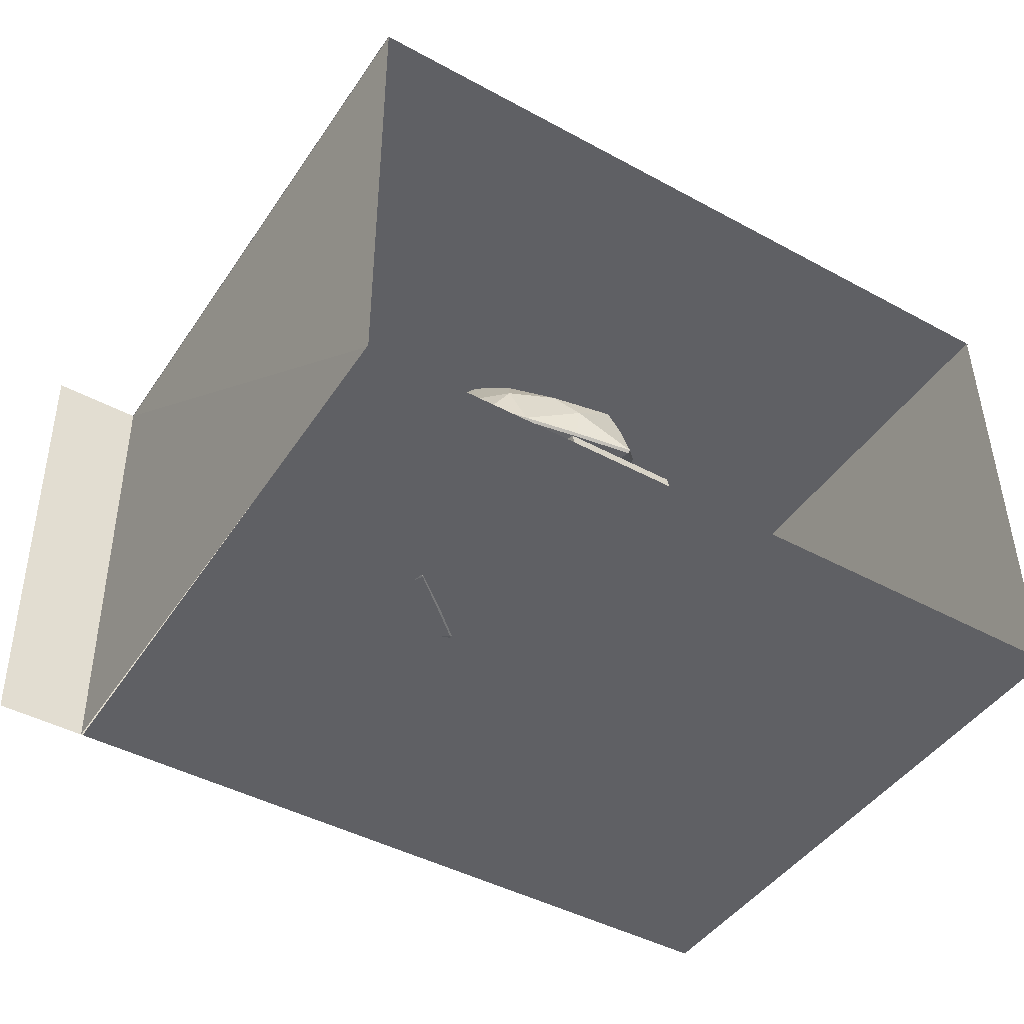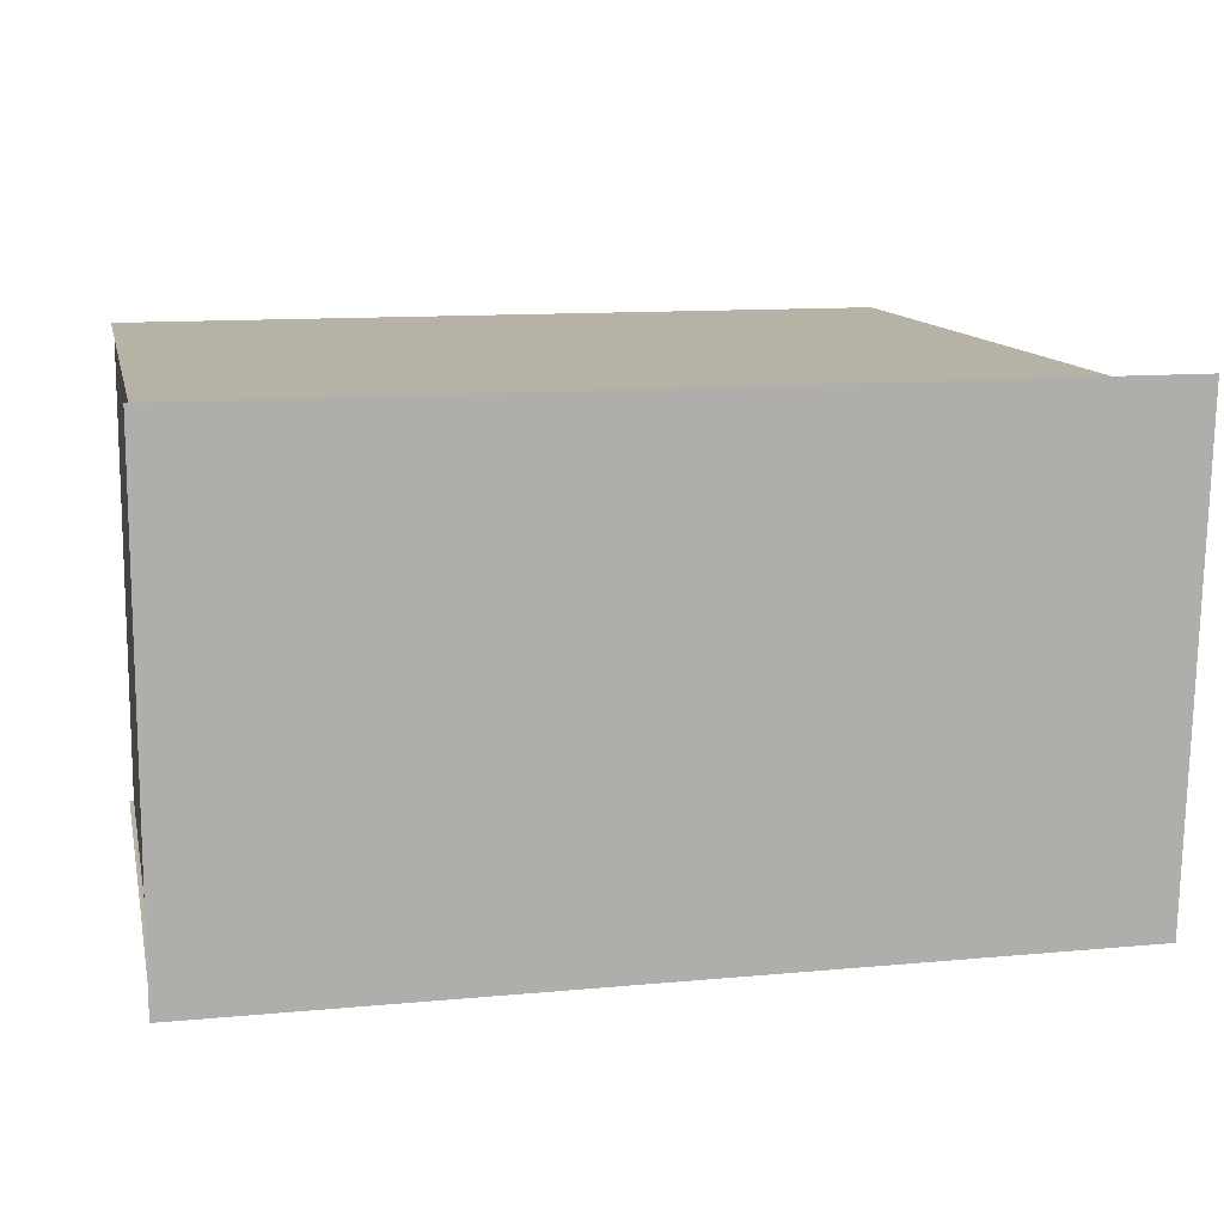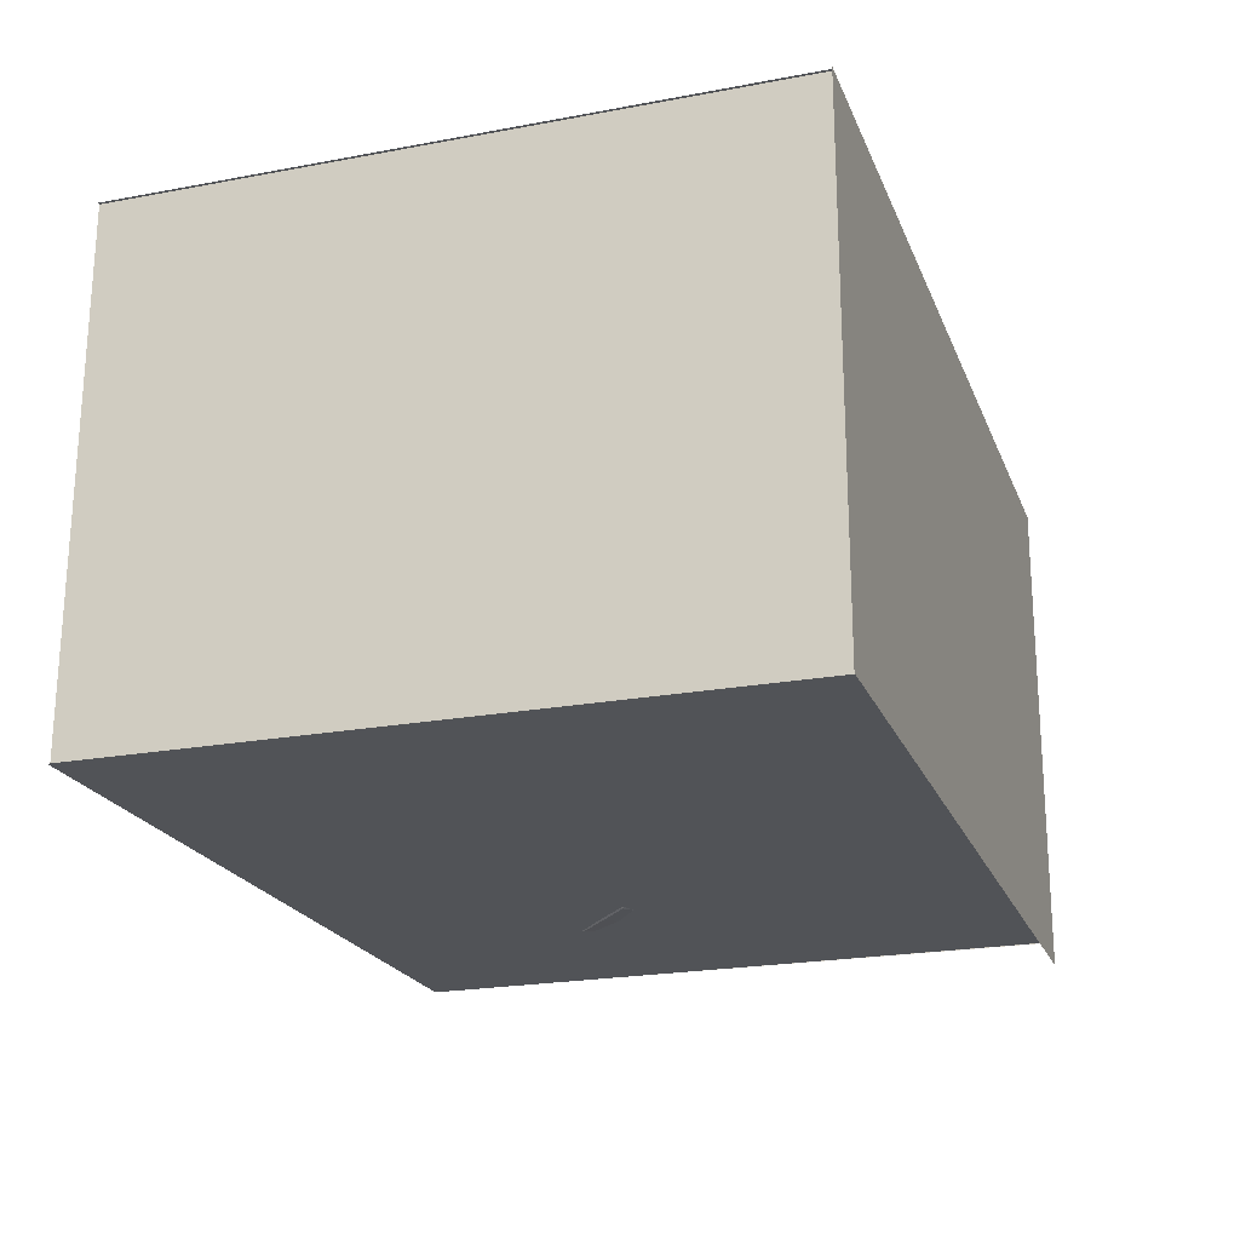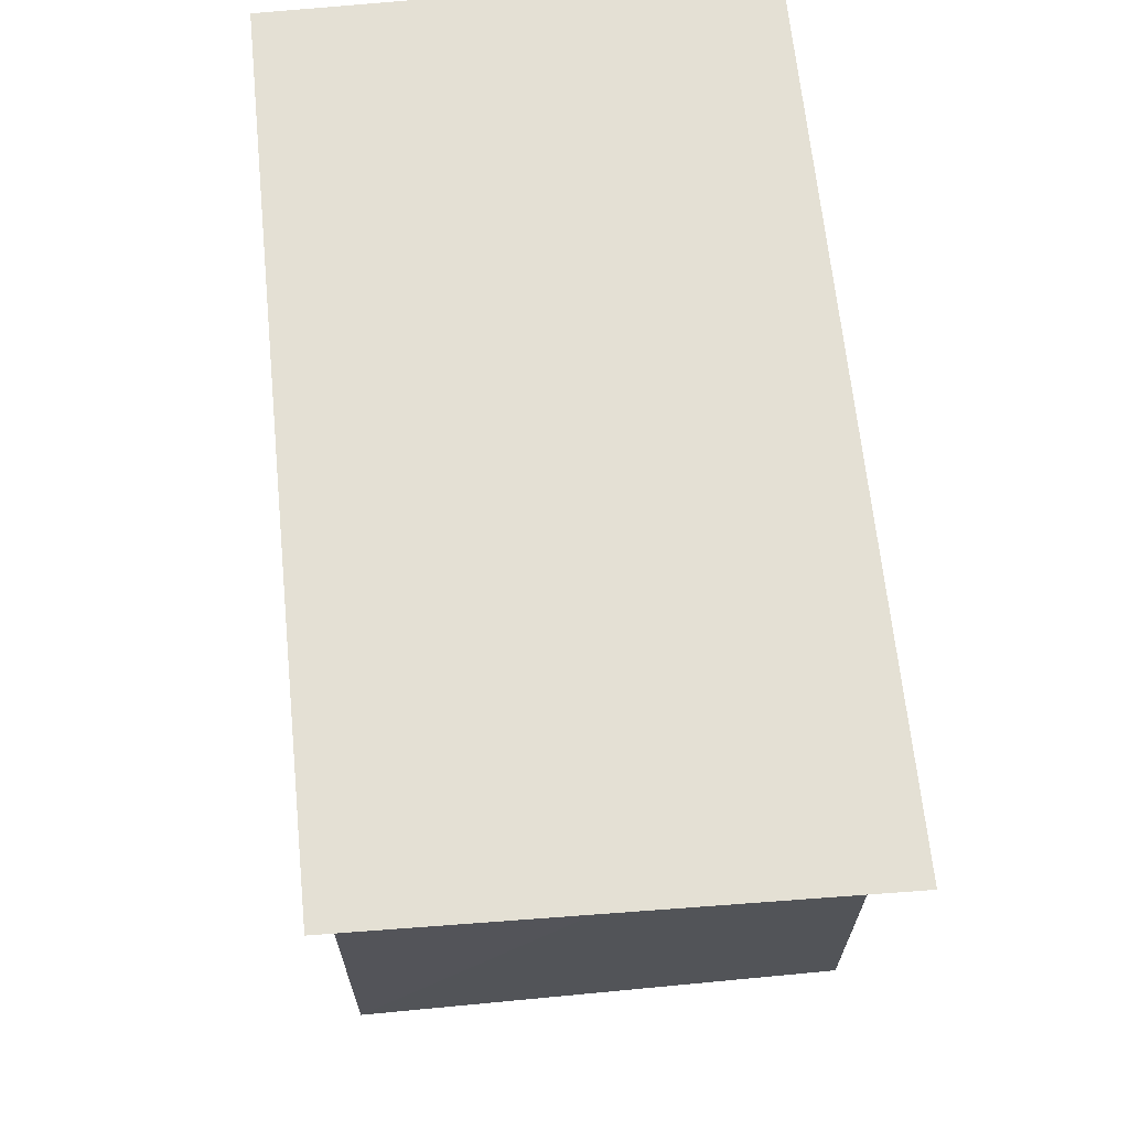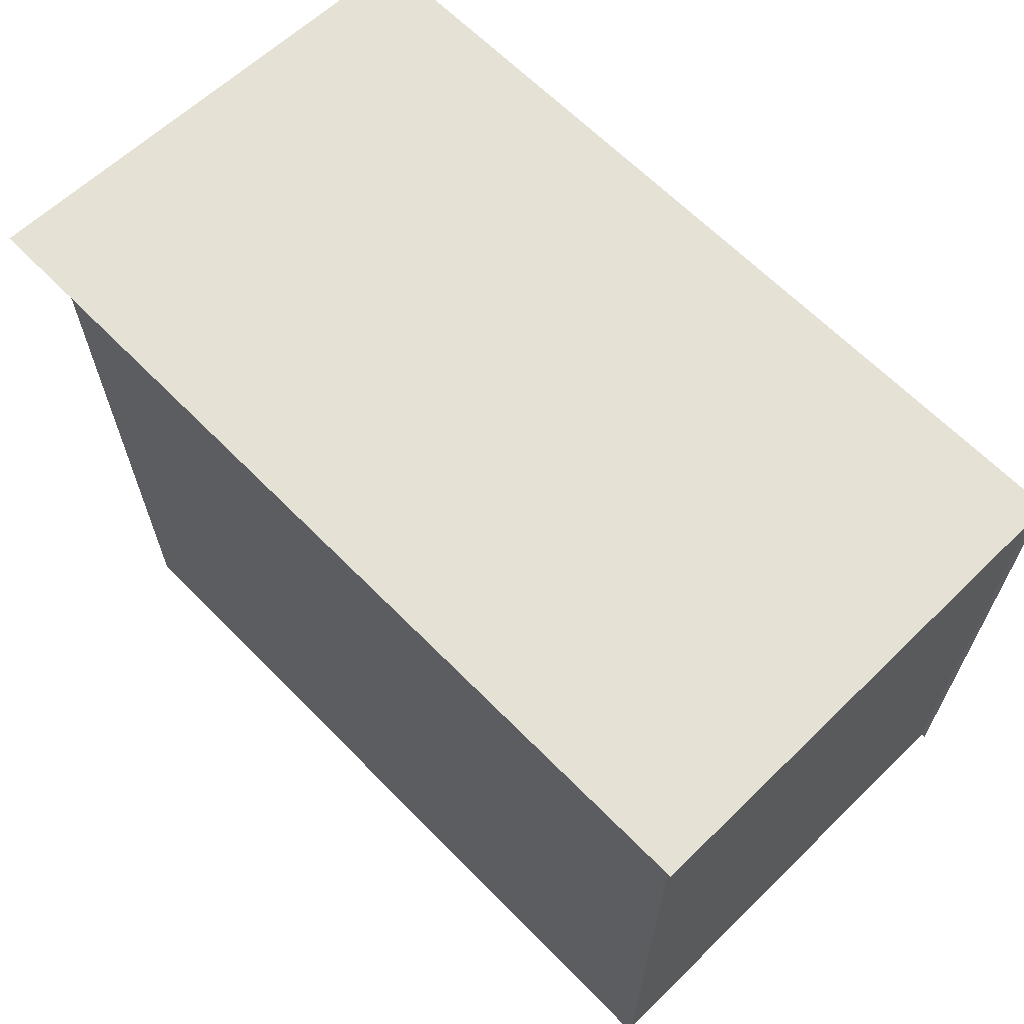
<metadata>
{"format":"obj","ext":"obj","renderer":"f3d","projection":"perspective","resolution":1024,"background":"white","views":[{"elev":-45.0,"azim":-32.1,"up":"+Z"},{"elev":12.2,"azim":167.7,"up":"+Z"},{"elev":-21.7,"azim":108.1,"up":"+Z"},{"elev":66.2,"azim":-95.8,"up":"+Y"},{"elev":64.6,"azim":45.6,"up":"+Y"}]}
</metadata>
<code>
o backWall
v 2.528 1.867 1.783
v -2.603 1.867 1.783
v -2.526 1.867 -1.071
v 2.528 1.867 -1.071
f 1 2 3
f 4 1 3
o ceiling
v 2.508 1.867 1.783
v 2.508 -1.777 1.783
v -2.058 -1.777 1.783
v -2.058 1.867 1.783
f 5 6 7
f 8 5 7
o diamond1
v -1.293 0.3243 -0.9616
v -1.017 0.01746 -0.2842
v -1.282 0.3399 -0.9571
v -1.267 0.3377 -0.9705
v -0.8233 0.1302 -0.339
v -1.25 0.3451 -0.9776
v -1.247 0.332 -0.9922
v -0.6729 0.07378 -0.5089
v -1.234 0.3269 -1.007
v -1.243 0.3107 -1.014
v -0.6299 -0.08121 -0.6804
v -1.242 0.2961 -1.027
v -1.259 0.2863 -1.023
v -0.7645 -0.2626 -0.7335
v -1.271 0.2707 -1.027
v -1.285 0.2729 -1.014
v -0.963 -0.381 -0.6799
v -1.302 0.2655 -1.007
v -1.306 0.2786 -0.9922
v -1.109 -0.3189 -0.5088
v -1.319 0.2837 -0.9776
v -1.309 0.2999 -0.9705
v -1.154 -0.1659 -0.3372
v -1.31 0.3145 -0.9571
v -1.041 0.4251 -0.1876
v -1.232 0.2562 -0.1847
v -0.8428 0.5271 -0.2557
v -0.677 0.4847 -0.4255
v -0.5565 0.3668 -0.6259
v -0.4494 0.235 -0.8279
v -0.4224 0.066 -0.9991
v -0.5465 -0.1212 -1.066
v -0.7364 -0.2941 -1.067
v -0.9389 -0.4733 -1.064
v -1.147 -0.5846 -0.9965
v -1.303 -0.5329 -0.8266
v -1.412 -0.4047 -0.626
v -1.525 -0.2785 -0.4241
v -1.558 -0.1145 -0.2529
v -1.428 0.07772 -0.1862
v -0.9623 0.2369 -0.2198
v -0.6905 0.2814 -0.3972
v -0.5217 0.09823 -0.6939
v -0.5941 -0.1675 -0.8714
v -0.8846 -0.4283 -0.8704
v -1.156 -0.4728 -0.693
v -1.321 -0.2844 -0.3949
v -1.249 -0.01866 -0.2175
v -1.259 0.344 -0.8837
v -1.194 0.3546 -0.9259
v -1.161 0.3174 -0.9856
v -1.178 0.2542 -1.028
v -1.236 0.2021 -1.028
v -1.3 0.1915 -0.9856
v -1.334 0.2287 -0.9259
v -1.317 0.2919 -0.8837
v -1.241 0.2657 -0.1979
v -1.05 0.4343 -0.2006
v -0.8525 0.5361 -0.2682
v -0.6874 0.4936 -0.4375
v -0.5674 0.3758 -0.6375
v -0.4607 0.2444 -0.8389
v -0.4339 0.07606 -1.009
v -0.5573 -0.1104 -1.076
v -0.7466 -0.2828 -1.077
v -0.9484 -0.4614 -1.075
v -1.156 -0.5721 -1.007
v -1.311 -0.5208 -0.8376
v -1.42 -0.393 -0.6377
v -1.533 -0.2672 -0.4364
v -1.565 -0.1037 -0.266
v -1.436 0.08769 -0.1994
f 65 34 33 66
f 66 33 35 67
f 67 35 36 68
f 68 36 37 69
f 69 37 38 70
f 70 38 39 71
f 71 39 40 72
f 72 40 41 73
f 73 41 42 74
f 74 42 43 75
f 75 43 44 76
f 76 44 45 77
f 77 45 46 78
f 78 46 47 79
f 79 47 48 80
f 80 48 34 65
f 9 11 12 14 15 17 18 20 21 23 24 26 27 29 30 32
f 45 54 28 55
f 13 49 10
f 16 50 13
f 19 51 16
f 22 52 19
f 31 28 25 22 19 16 13 10
f 56 31 10
f 55 28 31
f 28 54 25
f 25 53 22
f 43 53 25 54
f 41 52 22 53
f 39 51 19 52
f 37 50 16 51
f 35 49 13 50
f 34 56 10 49
f 47 55 31 56
f 46 55 47
f 46 45 55
f 44 54 45
f 44 43 54
f 42 53 43
f 42 41 53
f 40 52 41
f 40 39 52
f 38 51 39
f 38 37 51
f 36 50 37
f 36 35 50
f 33 49 35
f 33 34 49
f 48 56 34
f 48 47 56
f 64 80 65
f 63 78 79
f 78 63 77
f 75 62 26 24
f 61 74 75
f 73 61 23 21
f 60 72 73
f 71 60 20 18
f 59 70 71
f 69 59 17 15
f 58 68 69
f 67 58 14 12
f 57 66 67
f 65 57 11 9
f 79 64 32 30
f 66 57 65
f 63 79 30 29
f 80 64 79
f 62 77 27 26
f 62 76 77
f 61 75 24 23
f 76 62 75
f 60 73 21 20
f 74 61 73
f 59 71 18 17
f 72 60 71
f 58 69 15 14
f 70 59 69
f 57 67 12 11
f 68 58 67
f 64 65 9 32
f 77 63 29 27
o diamond2
v 0.1892 0.5543 0.7695
v 0.1575 -0.06755 1.384
v 0.2088 0.5627 0.7786
v 0.2243 0.5497 0.7674
v 0.3652 0.04059 1.498
v 0.2468 0.5452 0.7646
v 0.2457 0.5283 0.7487
v 0.4895 -0.02388 1.446
v 0.2579 0.5136 0.7357
v 0.2407 0.5028 0.7245
v 0.4858 -0.3034 1.184
v 0.2355 0.4865 0.709
v 0.2124 0.4881 0.7089
v 0.328 -0.5541 0.9387
v 0.1928 0.4798 0.6999
v 0.1774 0.4928 0.7112
v 0.02016 -0.3767 1.085
v 0.1548 0.4973 0.7139
v 0.1559 0.5142 0.7298
v -0.169 -0.1276 1.307
v 0.1437 0.5289 0.7428
v 0.1609 0.5397 0.754
v -0.1004 -0.03275 1.4
v 0.1661 0.5559 0.7696
v 0.2951 0.4554 1.592
v 0.08549 0.3103 1.443
v 0.508 0.4776 1.626
v 0.7021 0.345 1.515
v 0.8151 0.1705 1.358
v 0.8299 -0.0196 1.181
v 0.7443 -0.1962 1.01
v 0.6037 -0.4249 0.7867
v 0.4195 -0.6426 0.5711
v 0.11 -0.5027 0.6824
v -0.1678 -0.3397 0.8174
v -0.3619 -0.2072 0.9293
v -0.4749 -0.03259 1.086
v -0.4897 0.1574 1.263
v -0.404 0.334 1.434
v -0.1986 0.3777 1.488
v 0.2719 0.2126 1.565
v 0.5601 0.1742 1.548
v 0.6555 -0.09789 1.299
v 0.5022 -0.4442 0.9646
v 0.1339 -0.5021 0.8868
v -0.2336 -0.2378 1.111
v -0.3289 0.03417 1.36
v -0.09635 0.1546 1.488
v 0.2142 0.5612 0.868
v 0.2921 0.5252 0.8392
v 0.3148 0.4605 0.78
v 0.2689 0.405 0.7251
v 0.1814 0.3913 0.7066
v 0.1034 0.4273 0.7353
v 0.08071 0.4919 0.7946
v 0.1266 0.5474 0.8495
v 0.08657 0.3244 1.427
v 0.2956 0.4683 1.575
v 0.5078 0.4905 1.61
v 0.7011 0.3585 1.498
v 0.8137 0.1845 1.342
v 0.8285 -0.00486 1.166
v 0.7431 -0.1808 0.9954
v 0.6031 -0.4087 0.7728
v 0.4194 -0.6249 0.5586
v 0.1113 -0.4862 0.669
v -0.1657 -0.3239 0.8036
v -0.359 -0.1917 0.915
v -0.4715 -0.01782 1.071
v -0.4863 0.1716 1.247
v -0.401 0.3474 1.418
v -0.1962 0.3909 1.471
f 137 106 105 138
f 138 105 107 139
f 139 107 108 140
f 140 108 109 141
f 141 109 110 142
f 142 110 111 143
f 143 111 112 144
f 144 112 113 145
f 145 113 114 146
f 146 114 115 147
f 147 115 116 148
f 148 116 117 149
f 149 117 118 150
f 150 118 119 151
f 151 119 120 152
f 152 120 106 137
f 81 83 84 86 87 89 90 92 93 95 96 98 99 101 102 104
f 117 126 100 127
f 85 121 82
f 88 122 85
f 91 123 88
f 94 124 91
f 103 100 97 94 91 88 85 82
f 128 103 82
f 127 100 103
f 100 126 97
f 97 125 94
f 115 125 97 126
f 113 124 94 125
f 111 123 91 124
f 109 122 88 123
f 107 121 85 122
f 106 128 82 121
f 119 127 103 128
f 118 127 119
f 118 117 127
f 116 126 117
f 116 115 126
f 114 125 115
f 114 113 125
f 112 124 113
f 112 111 124
f 110 123 111
f 110 109 123
f 108 122 109
f 108 107 122
f 105 121 107
f 105 106 121
f 120 128 106
f 120 119 128
f 136 152 137
f 135 150 151
f 150 135 149
f 147 134 98 96
f 133 146 147
f 145 133 95 93
f 132 144 145
f 143 132 92 90
f 131 142 143
f 141 131 89 87
f 130 140 141
f 139 130 86 84
f 129 138 139
f 137 129 83 81
f 151 136 104 102
f 138 129 137
f 135 151 102 101
f 152 136 151
f 134 149 99 98
f 134 148 149
f 133 147 96 95
f 148 134 147
f 132 145 93 92
f 146 133 145
f 131 143 90 89
f 144 132 143
f 130 141 87 86
f 142 131 141
f 129 139 84 83
f 140 130 139
f 136 137 81 104
f 149 135 101 99
o diamond3
v 1.256 0.0309 -1.005
v 1.994 0.3744 -0.2996
v 1.274 0.0391 -1.023
v 1.283 0.0151 -1.032
v 2.188 0.2579 -0.5028
v 1.299 0.0026 -1.05
v 1.294 -0.0232 -1.044
v 2.269 -0.0232 -0.587
v 1.299 -0.049 -1.05
v 1.283 -0.0615 -1.032
v 2.188 -0.3043 -0.5028
v 1.274 -0.0855 -1.023
v 1.256 -0.0773 -1.005
v 1.994 -0.4208 -0.2996
v 1.238 -0.0855 -0.9859
v 1.23 -0.0615 -0.9769
v 1.8 -0.3043 -0.09628
v 1.213 -0.049 -0.9595
v 1.219 -0.0232 -0.9654
v 1.719 -0.0232 -0.01209
v 1.213 0.0026 -0.9595
v 1.23 0.0151 -0.9769
v 1.8 0.2579 -0.09628
v 1.238 0.0391 -0.9859
v 2.021 0.6963 -0.6859
v 1.815 0.7556 -0.4704
v 2.196 0.5275 -0.8686
v 2.312 0.2748 -0.9907
v 2.353 -0.0232 -1.033
v 2.312 -0.3212 -0.9907
v 2.196 -0.5739 -0.8686
v 2.021 -0.7427 -0.6859
v 1.815 -0.802 -0.4704
v 1.609 -0.7427 -0.2549
v 1.435 -0.5739 -0.07229
v 1.318 -0.3212 0.04981
v 1.277 -0.0232 0.09272
v 1.318 0.2748 0.04981
v 1.435 0.5275 -0.07229
v 1.609 0.6963 -0.2549
v 2.093 0.5136 -0.5122
v 2.311 0.1991 -0.7395
v 2.311 -0.2455 -0.7395
v 2.093 -0.56 -0.5122
v 1.786 -0.56 -0.1907
v 1.569 -0.2455 0.03671
v 1.569 0.1991 0.03671
v 1.786 0.5136 -0.1907
v 1.348 0.1044 -0.9897
v 1.4 0.0297 -1.044
v 1.4 -0.0761 -1.044
v 1.348 -0.1508 -0.9897
v 1.275 -0.1508 -0.9132
v 1.224 -0.0761 -0.8591
v 1.224 0.0297 -0.8591
v 1.275 0.1044 -0.9132
v 1.797 0.7527 -0.4874
v 2.002 0.6937 -0.7021
v 2.176 0.5255 -0.8842
v 2.293 0.2737 -1.006
v 2.333 -0.0232 -1.048
v 2.293 -0.3201 -1.006
v 2.176 -0.5719 -0.8842
v 2.002 -0.7401 -0.7021
v 1.797 -0.7991 -0.4874
v 1.592 -0.7401 -0.2728
v 1.418 -0.5719 -0.09069
v 1.302 -0.3201 0.03092
v 1.261 -0.0232 0.07361
v 1.302 0.2737 0.03092
v 1.418 0.5255 -0.09069
v 1.592 0.6937 -0.2728
f 209 178 177 210
f 210 177 179 211
f 211 179 180 212
f 212 180 181 213
f 213 181 182 214
f 214 182 183 215
f 215 183 184 216
f 216 184 185 217
f 217 185 186 218
f 218 186 187 219
f 219 187 188 220
f 220 188 189 221
f 221 189 190 222
f 222 190 191 223
f 223 191 192 224
f 224 192 178 209
f 153 155 156 158 159 161 162 164 165 167 168 170 171 173 174 176
f 189 198 172 199
f 157 193 154
f 160 194 157
f 163 195 160
f 166 196 163
f 175 172 169 166 163 160 157 154
f 200 175 154
f 199 172 175
f 172 198 169
f 169 197 166
f 187 197 169 198
f 185 196 166 197
f 183 195 163 196
f 181 194 160 195
f 179 193 157 194
f 178 200 154 193
f 191 199 175 200
f 190 199 191
f 190 189 199
f 188 198 189
f 188 187 198
f 186 197 187
f 186 185 197
f 184 196 185
f 184 183 196
f 182 195 183
f 182 181 195
f 180 194 181
f 180 179 194
f 177 193 179
f 177 178 193
f 192 200 178
f 192 191 200
f 208 224 209
f 207 222 223
f 222 207 221
f 219 206 170 168
f 205 218 219
f 217 205 167 165
f 204 216 217
f 215 204 164 162
f 203 214 215
f 213 203 161 159
f 202 212 213
f 211 202 158 156
f 201 210 211
f 209 201 155 153
f 223 208 176 174
f 210 201 209
f 207 223 174 173
f 224 208 223
f 206 221 171 170
f 206 220 221
f 205 219 168 167
f 220 206 219
f 204 217 165 164
f 218 205 217
f 203 215 162 161
f 216 204 215
f 202 213 159 158
f 214 203 213
f 201 211 156 155
f 212 202 211
f 208 209 153 176
f 221 207 173 171
o floor
v 2.518 1.867 -1.071
v -1.992 1.867 -1.071
v -2.042 -1.777 -1.071
v 2.518 -1.777 -1.071
f 225 226 227
f 228 225 227
o leftWall
v -2.056 1.867 1.783
v -2.056 -1.777 1.783
v -2.038 -1.777 -1.071
v -2.002 1.867 -1.071
f 229 230 231
f 232 229 231
o light.004
v -1.47 0.5983 1.782
v -1.432 0.5983 1.782
v -1.432 0.5513 1.782
v -1.47 0.5513 1.782
f 233 234 235
f 236 233 235
o light.005
v -0.0683 -0.8285 1.782
v -0.0303 -0.8285 1.782
v -0.0303 -0.8755 1.782
v -0.0683 -0.8755 1.782
f 237 238 239
f 240 237 239
o light.003
v 1.356 0.5983 1.782
v 1.394 0.5983 1.782
v 1.394 0.5513 1.782
v 1.356 0.5513 1.782
f 241 242 243
f 244 241 243
o light
v 2.492 0.3516 0.5564
v 2.492 0.3516 0.5944
v 2.492 0.3986 0.5944
v 2.492 0.3986 0.5564
f 245 246 247
f 248 245 247
o light.001
v 2.492 -0.2097 -0.4985
v 2.492 -0.2097 -0.4605
v 2.492 -0.1627 -0.4605
v 2.492 -0.1627 -0.4985
f 249 250 251
f 252 249 251
o light.002
v -2.036 0.3516 0.5564
v -2.036 0.3516 0.5944
v -2.036 0.3986 0.5944
v -2.036 0.3986 0.5564
f 253 254 255
f 256 253 255
o light.006
v -2.036 -0.3823 -0.1446
v -2.036 -0.3823 -0.1066
v -2.036 -0.3353 -0.1066
v -2.036 -0.3353 -0.1446
f 257 258 259
f 260 257 259
o Cube
v 0.5955 0.6133 -1.056
v 0.5955 -1.116 -1.056
v 0.5955 0.6133 0.7894
v 0.5955 -0.7761 0.2817
v -0.1129 0.6133 -1.056
v -0.1129 -1.116 -1.056
v -0.1129 0.6133 0.7894
v -0.1129 -0.7761 0.2817
v -0.1129 0.6133 -0.3478
f 261 265 267 263
f 264 263 267 268
f 268 267 265 266
f 266 262 264 268
f 262 261 263 264
f 266 265 261 262
l 267 269
o rightWall
v 2.493 -1.777 1.783
v 2.493 1.867 1.783
v 2.493 1.867 -1.071
v 2.493 -1.777 -1.071
f 270 271 272
f 273 270 272

</code>
